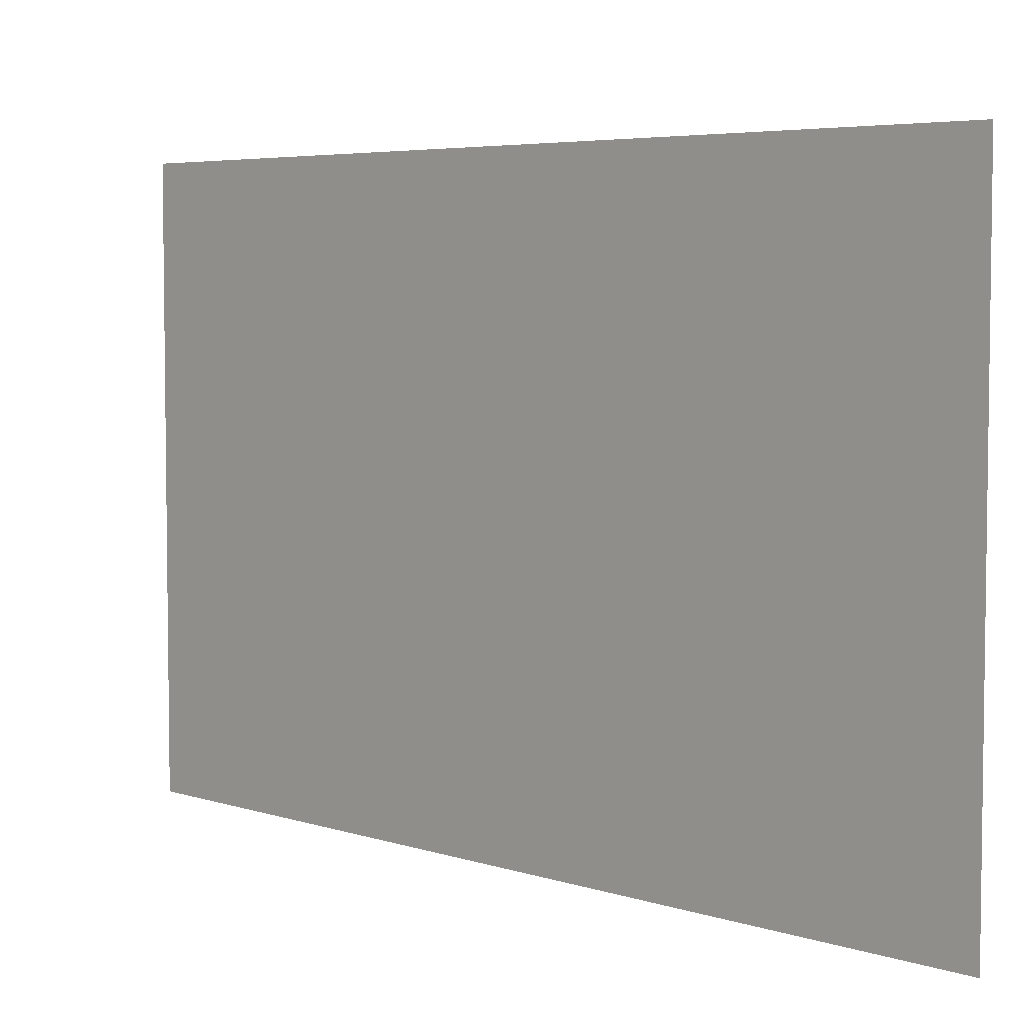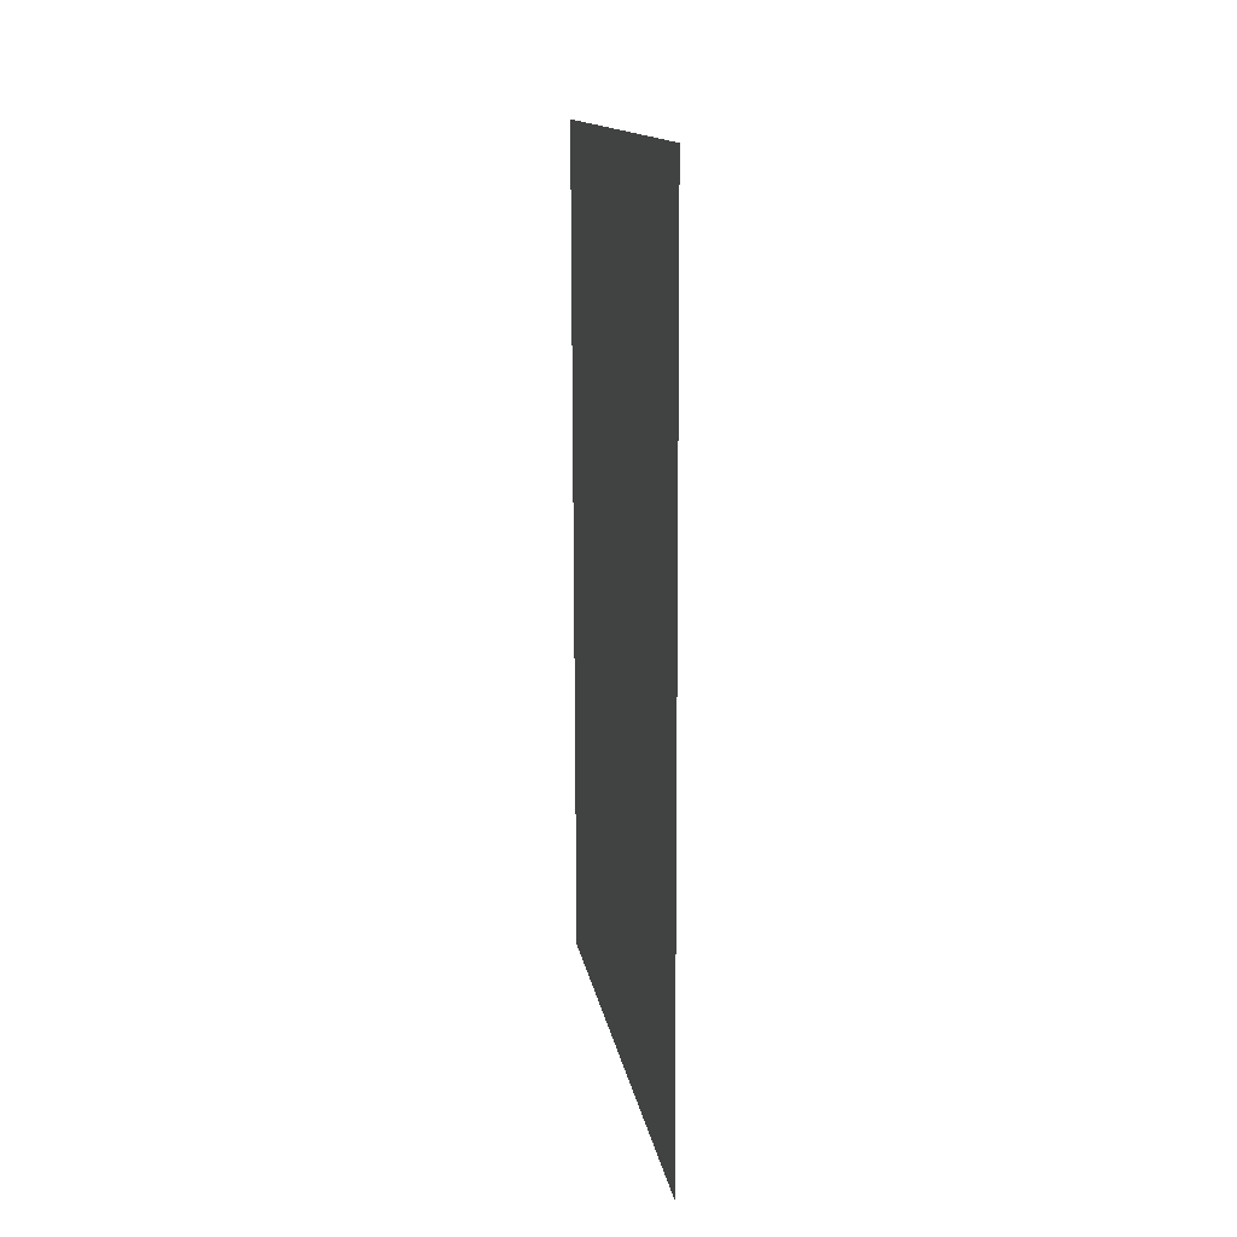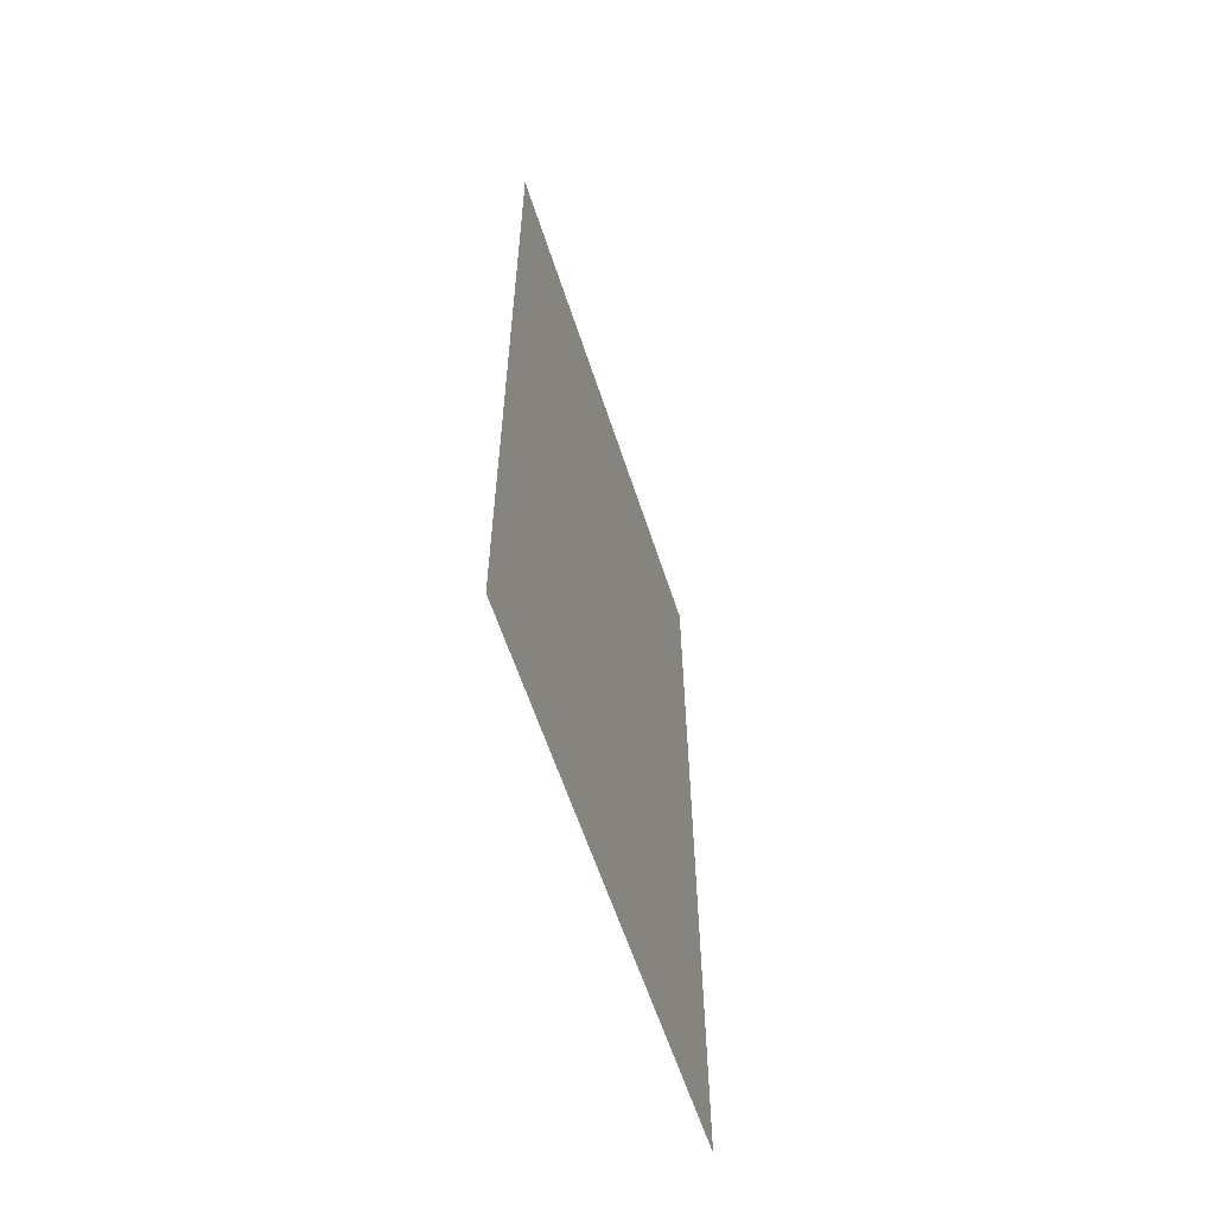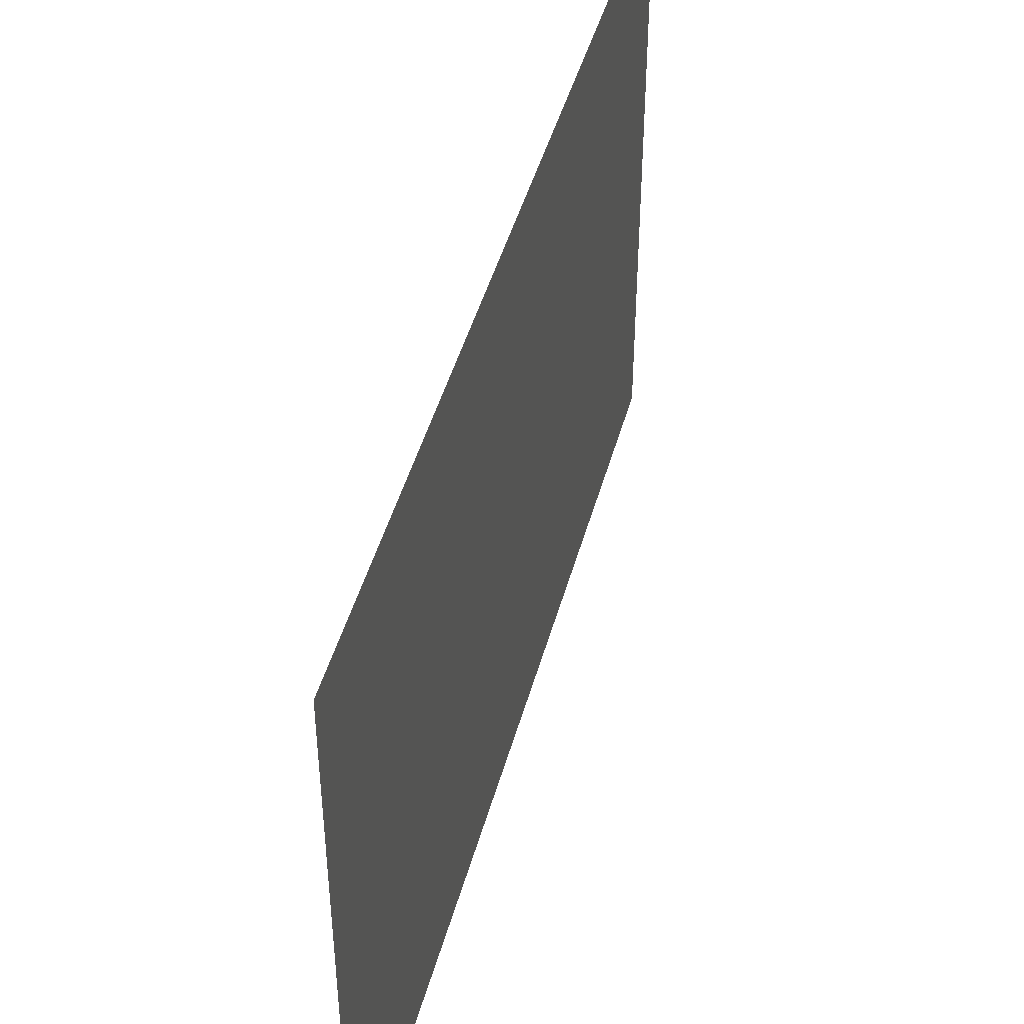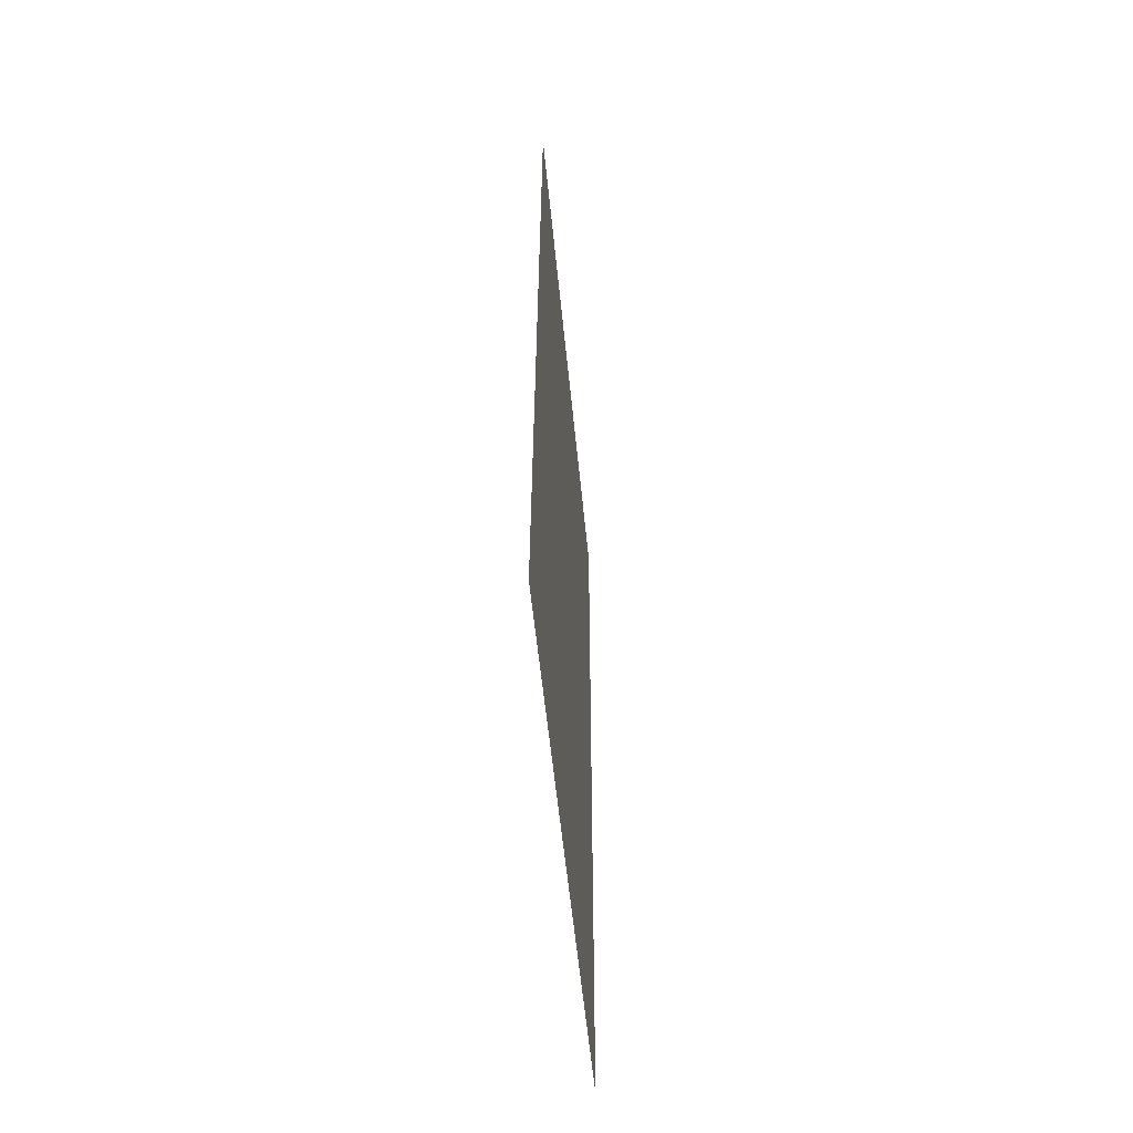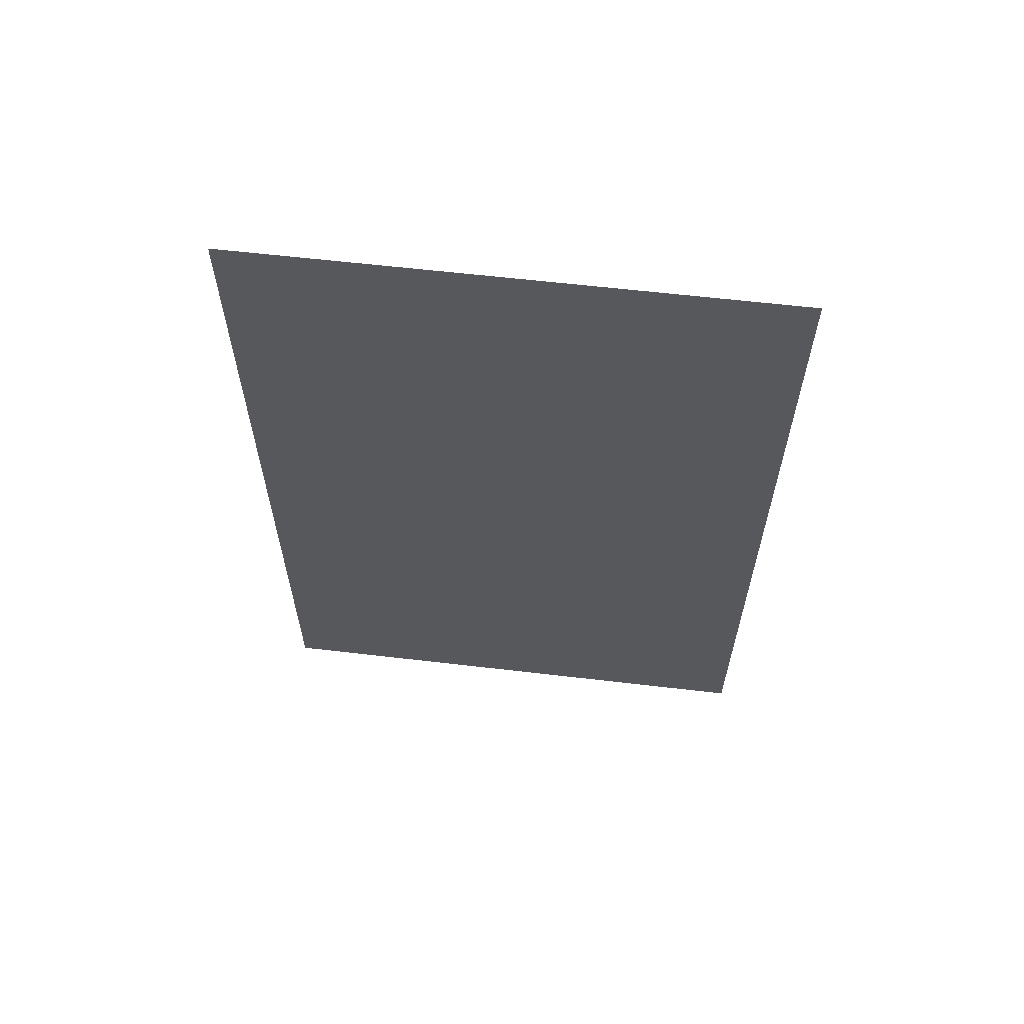
<metadata>
{"format":"obj","ext":"obj","renderer":"f3d","projection":"perspective","resolution":1024,"background":"white","views":[{"elev":5.0,"azim":135.9,"up":"+Z"},{"elev":14.7,"azim":170.3,"up":"+Y"},{"elev":-60.1,"azim":-162.0,"up":"+Y"},{"elev":45.5,"azim":-165.1,"up":"+Z"},{"elev":-56.7,"azim":5.6,"up":"+Y"},{"elev":61.6,"azim":-83.2,"up":"+Y"}]}
</metadata>
<code>
v 1.725 31.26 0.7
v 1.73 33.32 0.7
v 1.725 31.26 2
v 1.73 33.32 2
f 1 2 3
f 2 3 4

</code>
